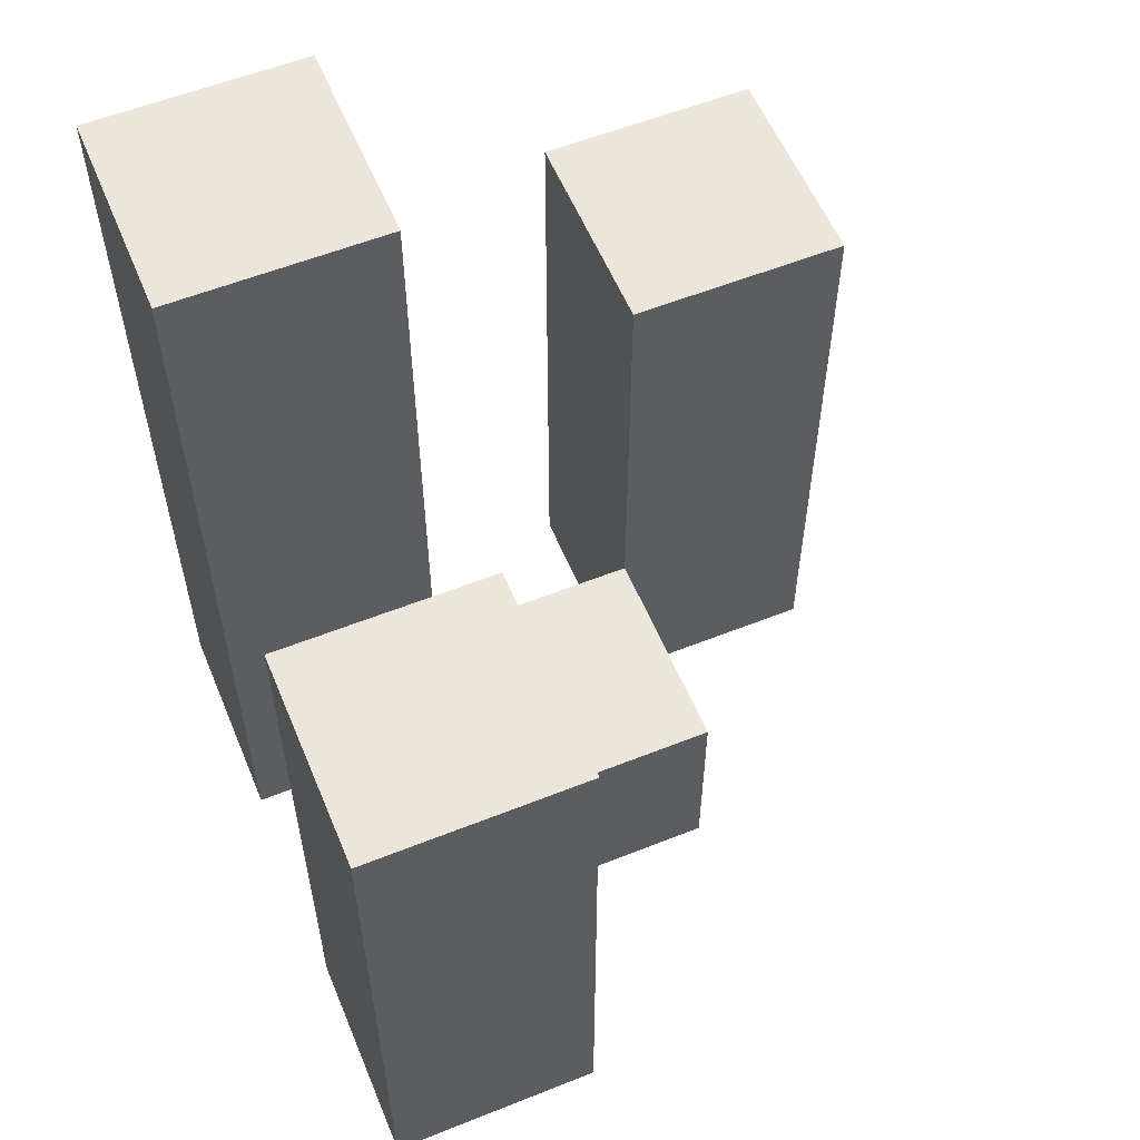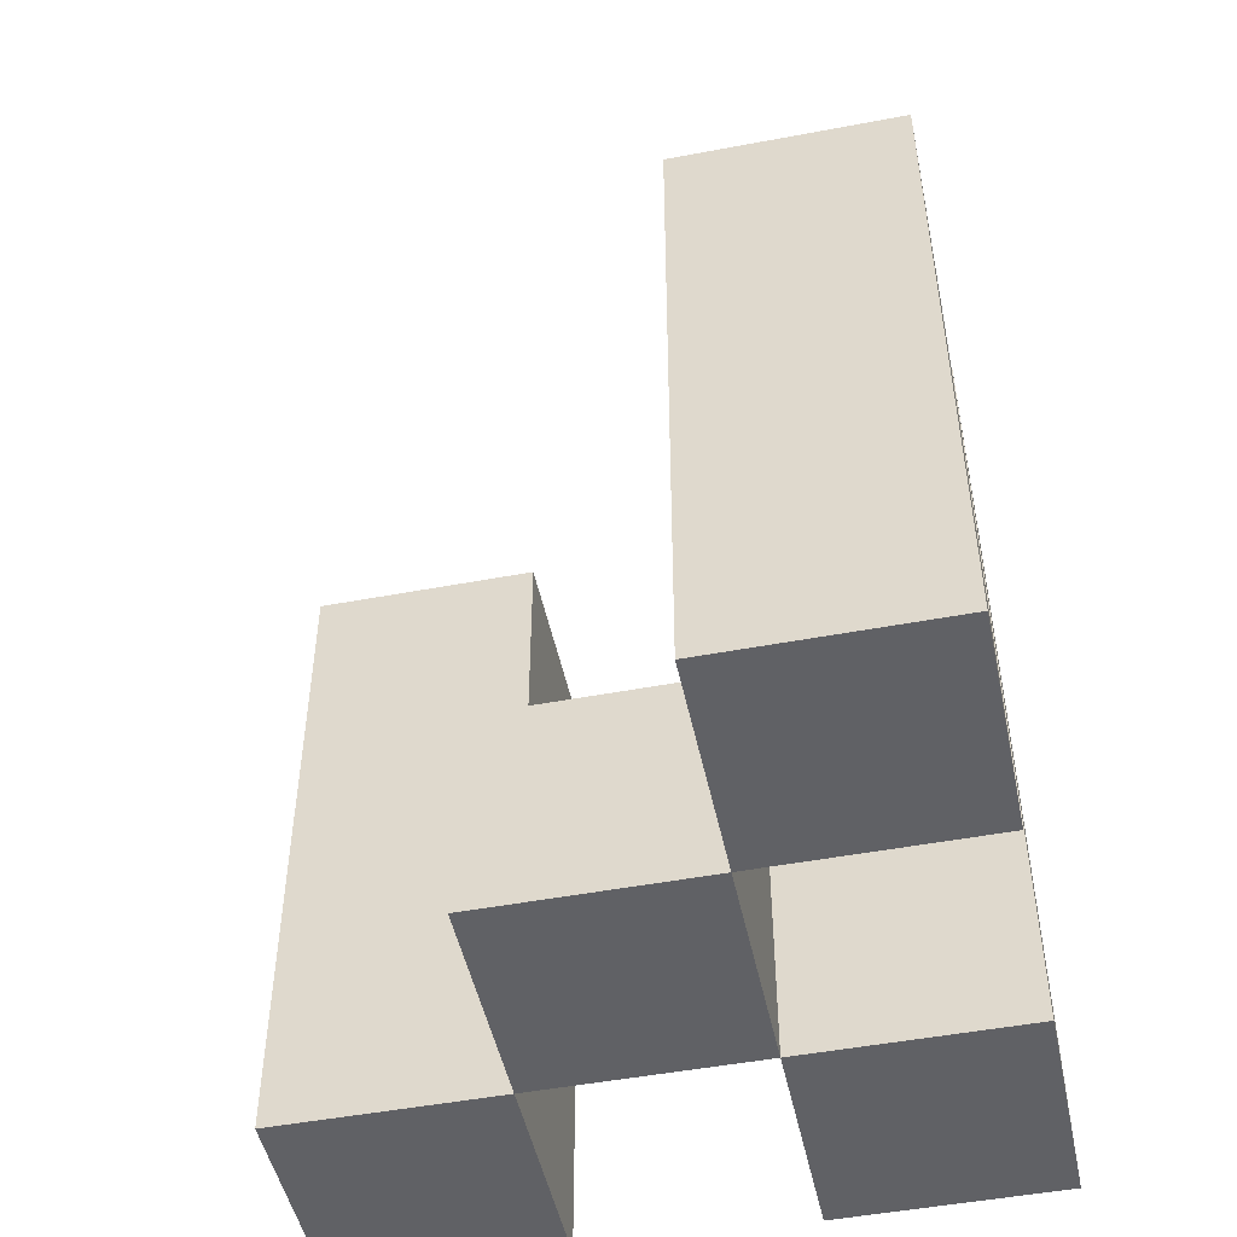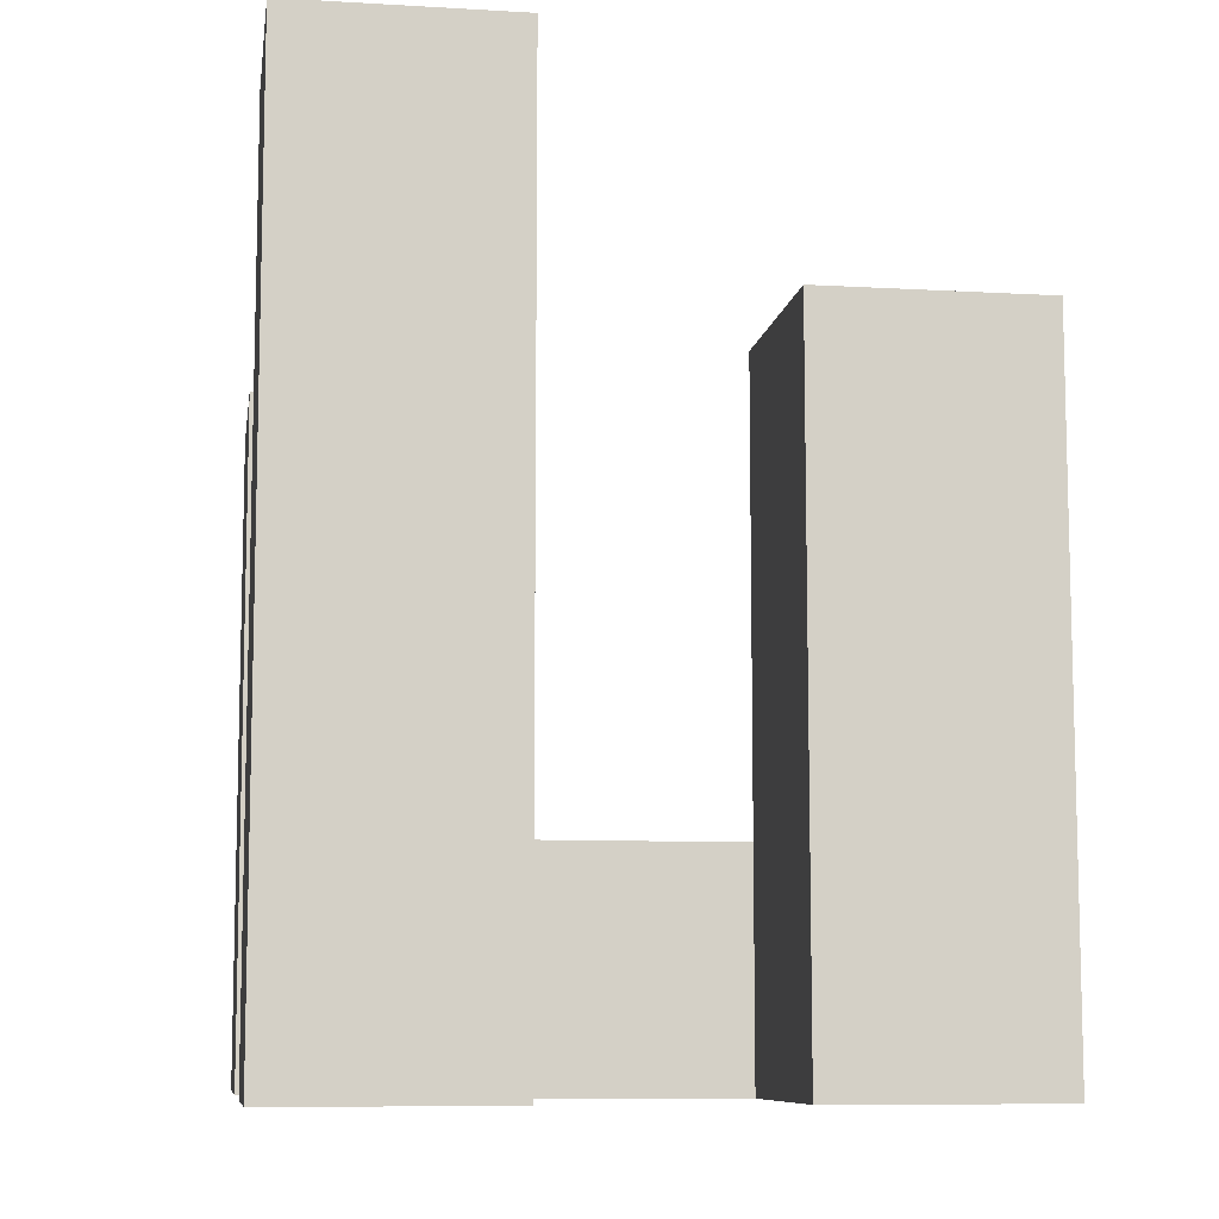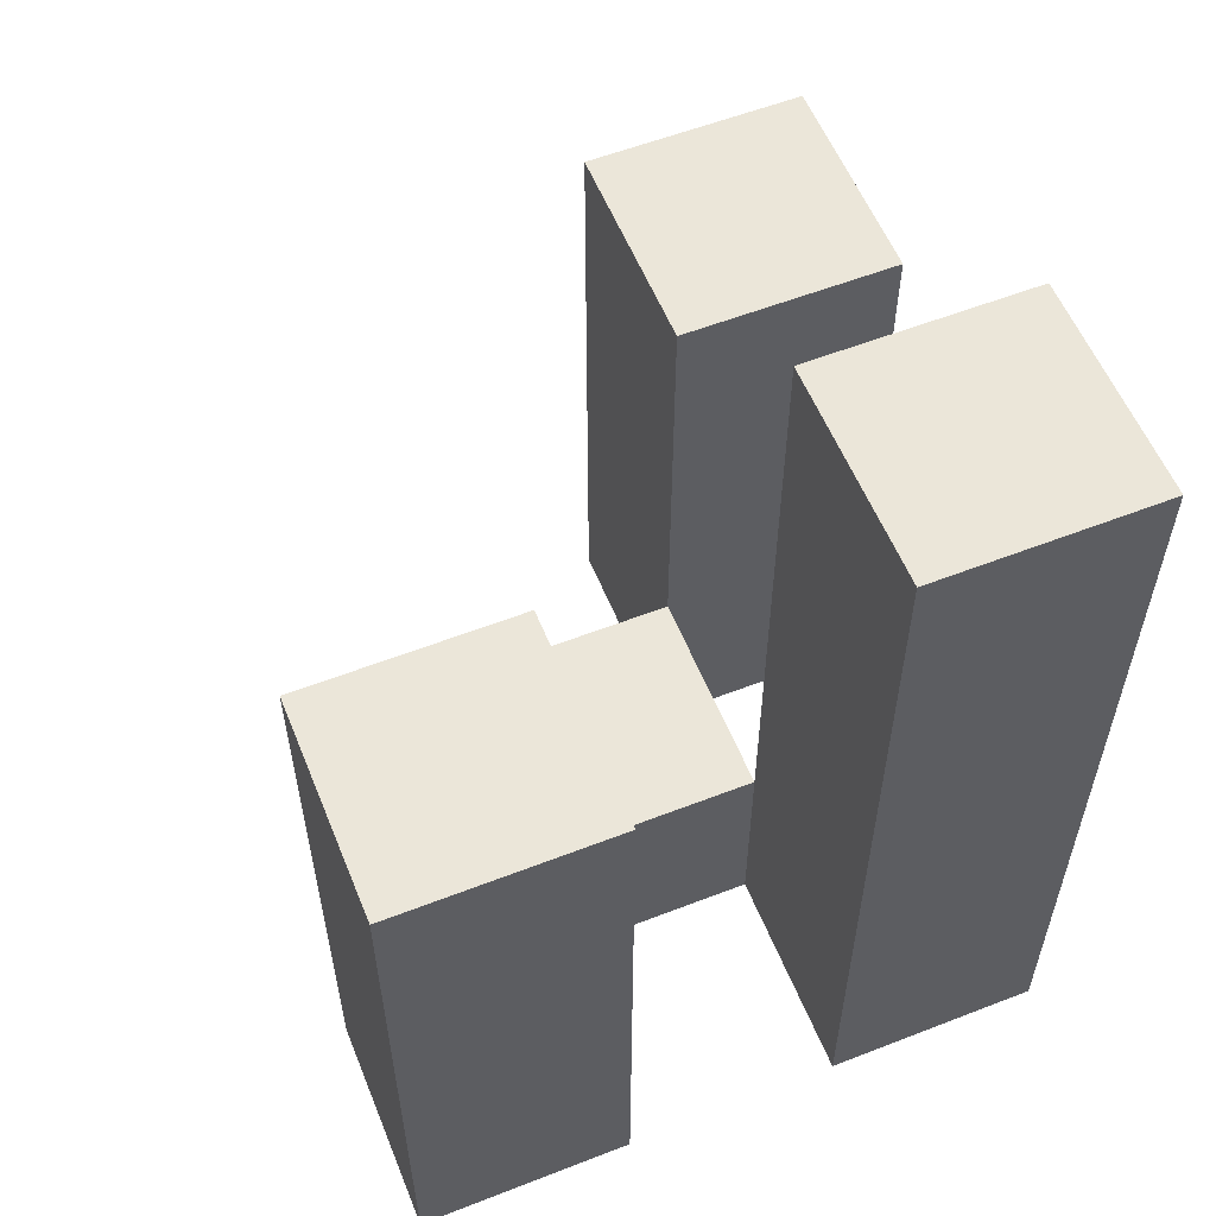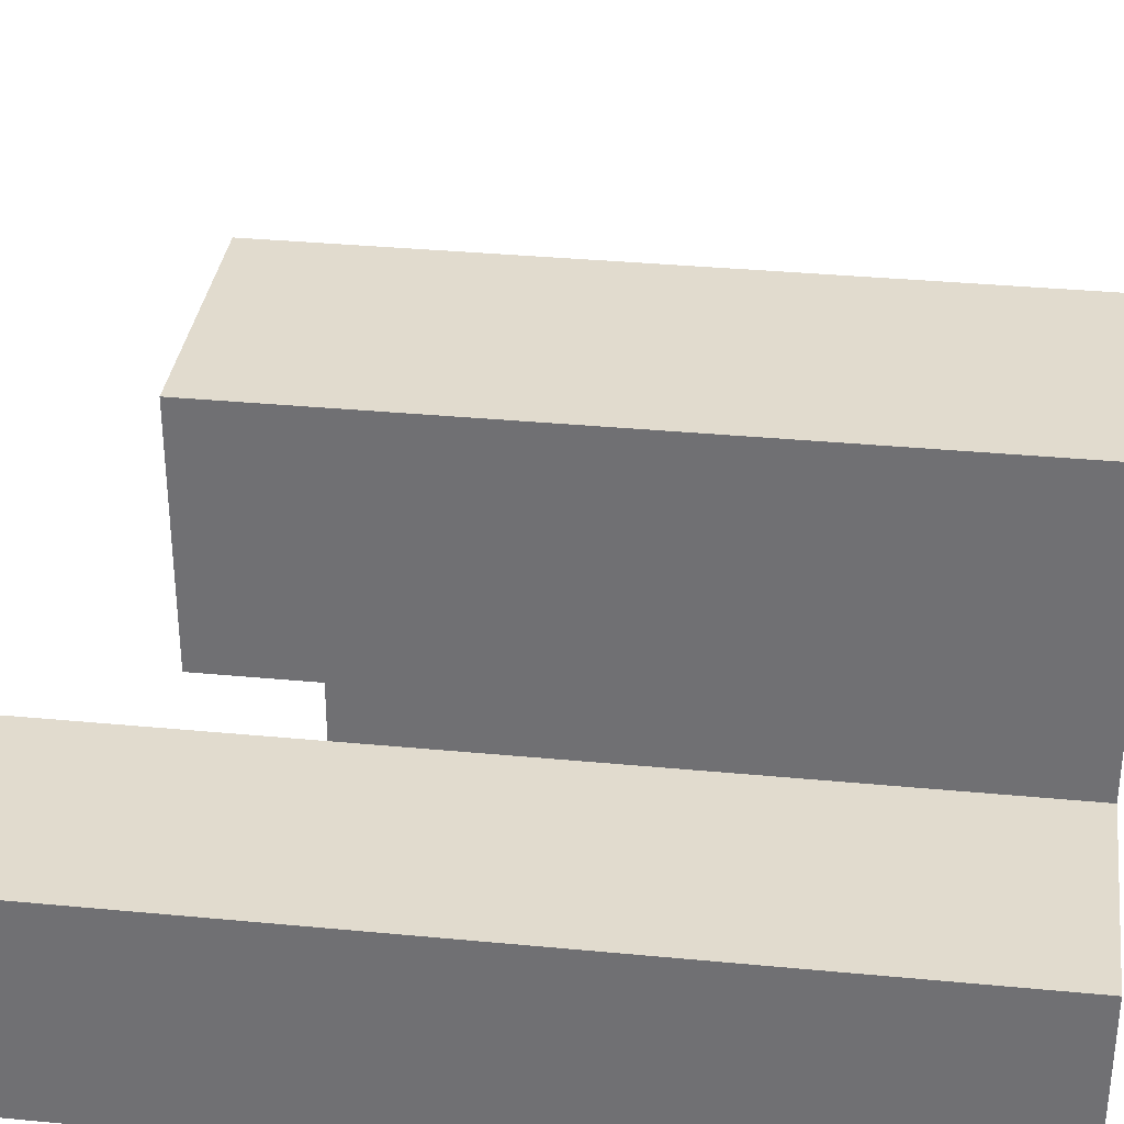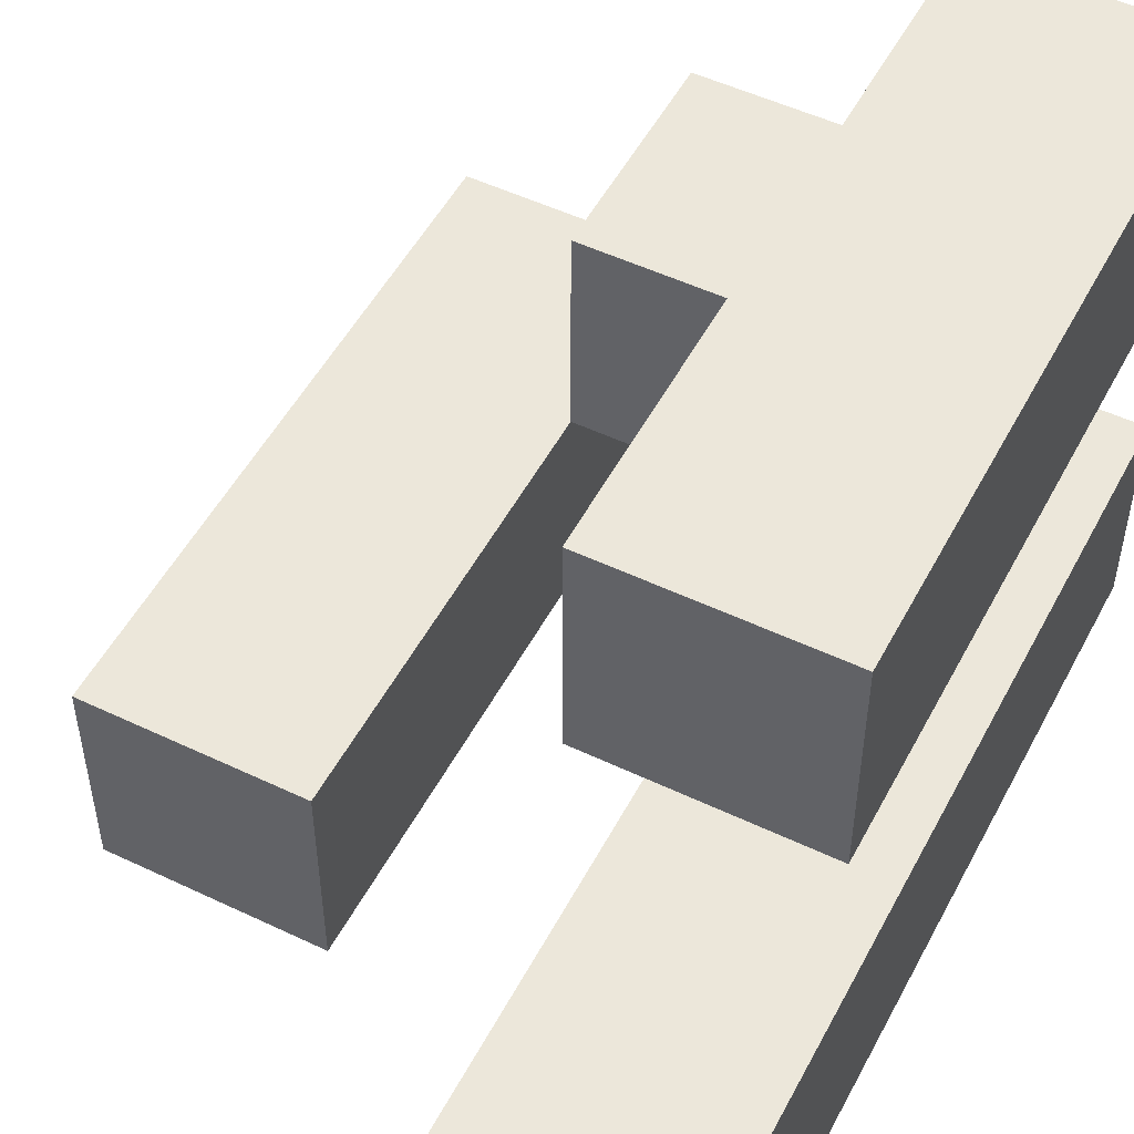
<metadata>
{"format":"obj","ext":"obj","renderer":"f3d","projection":"perspective","resolution":1024,"background":"white","views":[{"elev":57.3,"azim":-22.5,"up":"+Y"},{"elev":-48.9,"azim":101.9,"up":"+Y"},{"elev":-9.0,"azim":-98.7,"up":"+Y"},{"elev":57.3,"azim":158.0,"up":"+Y"},{"elev":33.9,"azim":-82.6,"up":"+Z"},{"elev":51.5,"azim":-152.7,"up":"+Z"}]}
</metadata>
<code>
o
v 27.6 0.9 -0.9
v 27.6 0.9 -1
v 27.6 0.9 -1.1
v 27.6 0.9 -1.2
v 27.6 1.2 -0.9
v 27.6 1.2 -1
v 27.6 1.3 -1.1
v 27.6 1.3 -1.2
v 27.7 0.9 -1
v 27.7 0.9 -1.1
v 27.7 1 -1
v 27.7 1 -1.1
v 27.8 0.9 -1.1
v 27.8 0.9 -1.2
v 27.8 1 -1.1
v 27.8 1.2 -1.1
v 27.8 1.2 -1.2
v 27.7 0.9 -0.9
v 27.7 0.9 -1
v 27.7 0.9 -1.1
v 27.7 0.9 -1.2
v 27.7 1 -1
v 27.7 1 -1.1
v 27.7 1.2 -0.9
v 27.7 1.2 -1
v 27.7 1.3 -1.1
v 27.7 1.3 -1.2
v 27.8 0.9 -1
v 27.8 0.9 -1.1
v 27.8 1 -1
v 27.8 1 -1.1
v 27.9 0.9 -1.1
v 27.9 0.9 -1.2
v 27.9 1.2 -1.1
v 27.9 1.2 -1.2
v 27.6 0.9 -0.9
v 27.6 1.2 -0.9
v 27.7 0.9 -0.9
v 27.7 1.2 -0.9
v 27.7 0.9 -1
v 27.7 1 -1
v 27.8 0.9 -1
v 27.8 1 -1
v 27.6 0.9 -1.1
v 27.6 1.3 -1.1
v 27.7 0.9 -1.1
v 27.7 1 -1.1
v 27.7 1.3 -1.1
v 27.8 0.9 -1.1
v 27.8 1 -1.1
v 27.8 1.2 -1.1
v 27.9 0.9 -1.1
v 27.9 1.2 -1.1
v 27.6 0.9 -1
v 27.6 1.2 -1
v 27.7 0.9 -1
v 27.7 1 -1
v 27.7 1.2 -1
v 27.7 0.9 -1.1
v 27.7 1 -1.1
v 27.8 0.9 -1.1
v 27.8 1 -1.1
v 27.6 0.9 -1.2
v 27.6 1.3 -1.2
v 27.7 0.9 -1.2
v 27.7 1.3 -1.2
v 27.8 0.9 -1.2
v 27.8 1.2 -1.2
v 27.9 0.9 -1.2
v 27.9 1.2 -1.2
v 27.6 0.9 -0.9
v 27.7 0.9 -0.9
v 27.6 0.9 -1
v 27.7 0.9 -1
v 27.8 0.9 -1
v 27.6 0.9 -1.1
v 27.7 0.9 -1.1
v 27.8 0.9 -1.1
v 27.9 0.9 -1.1
v 27.6 0.9 -1.2
v 27.7 0.9 -1.2
v 27.8 0.9 -1.2
v 27.9 0.9 -1.2
v 27.7 1 -1
v 27.8 1 -1
v 27.7 1 -1.1
v 27.8 1 -1.1
v 27.6 1.2 -0.9
v 27.7 1.2 -0.9
v 27.6 1.2 -1
v 27.7 1.2 -1
v 27.8 1.2 -1.1
v 27.9 1.2 -1.1
v 27.8 1.2 -1.2
v 27.9 1.2 -1.2
v 27.6 1.3 -1.1
v 27.7 1.3 -1.1
v 27.6 1.3 -1.2
v 27.7 1.3 -1.2
f 5 2 1
f 6 2 5
f 7 4 3
f 8 4 7
f 11 10 9
f 12 10 11
f 15 14 13
f 16 14 15
f 17 14 16
f 18 19 22
f 20 21 23
f 18 22 24
f 24 22 25
f 23 21 26
f 26 21 27
f 28 29 30
f 30 29 31
f 32 33 34
f 34 33 35
f 38 37 36
f 39 37 38
f 42 41 40
f 43 41 42
f 46 45 44
f 47 45 46
f 48 45 47
f 52 50 49
f 52 51 50
f 53 51 52
f 54 55 56
f 56 55 57
f 57 55 58
f 59 60 61
f 61 60 62
f 63 64 65
f 65 64 66
f 67 68 69
f 69 68 70
f 73 72 71
f 74 72 73
f 77 75 74
f 78 75 77
f 80 77 76
f 81 77 80
f 82 79 78
f 83 79 82
f 84 85 86
f 86 85 87
f 88 89 90
f 90 89 91
f 92 93 94
f 94 93 95
f 96 97 98
f 98 97 99

</code>
